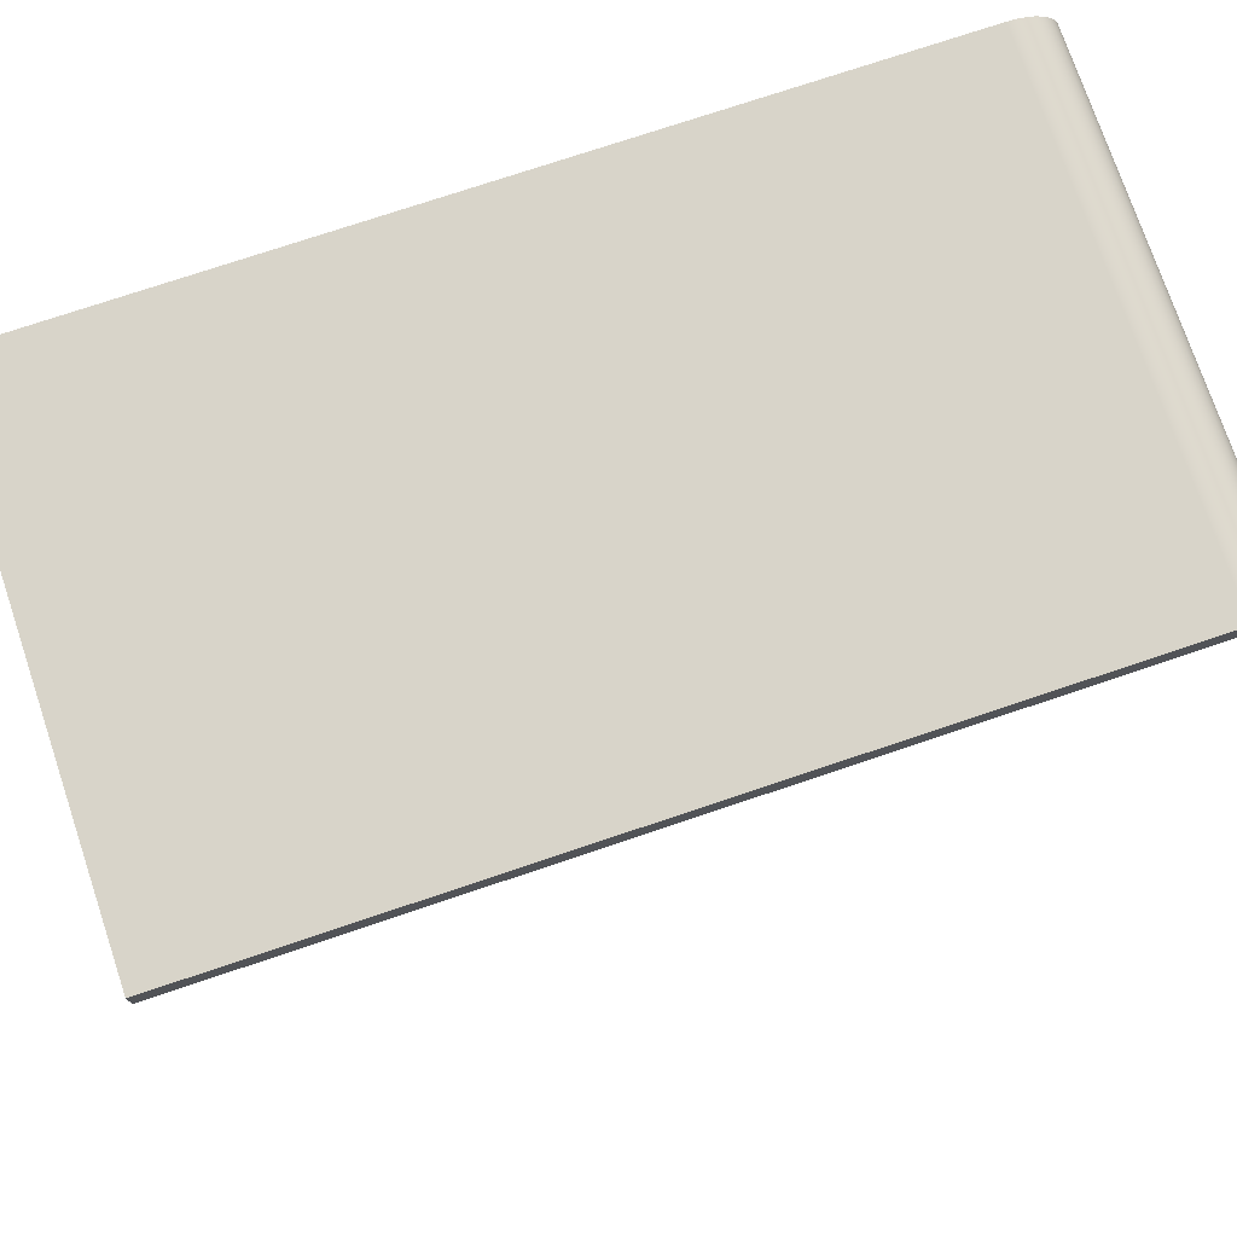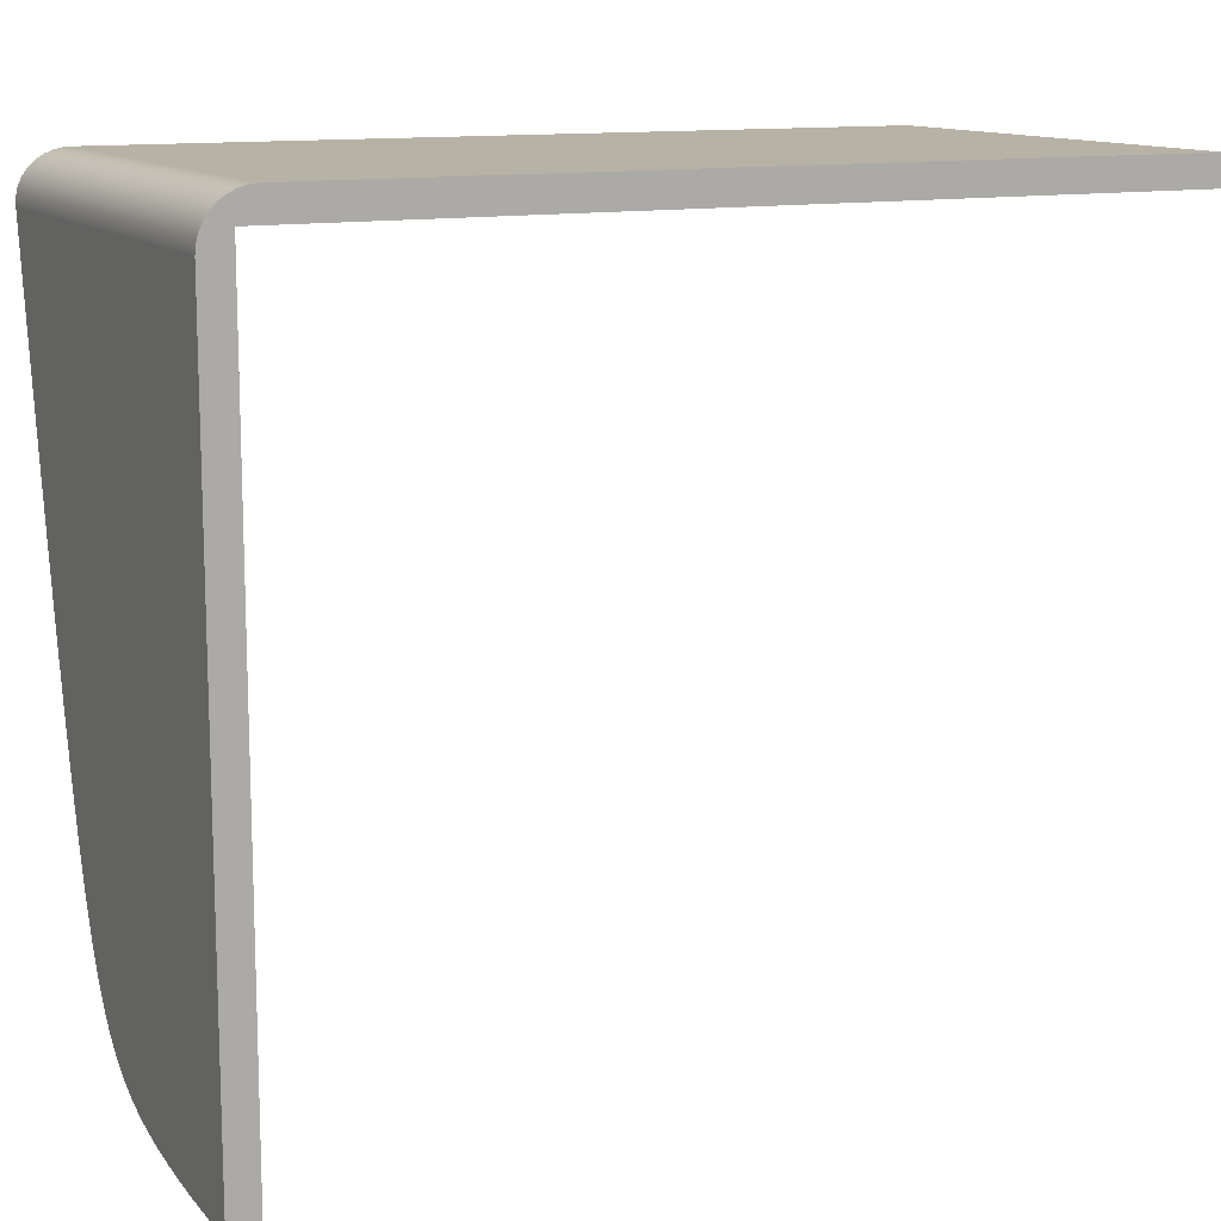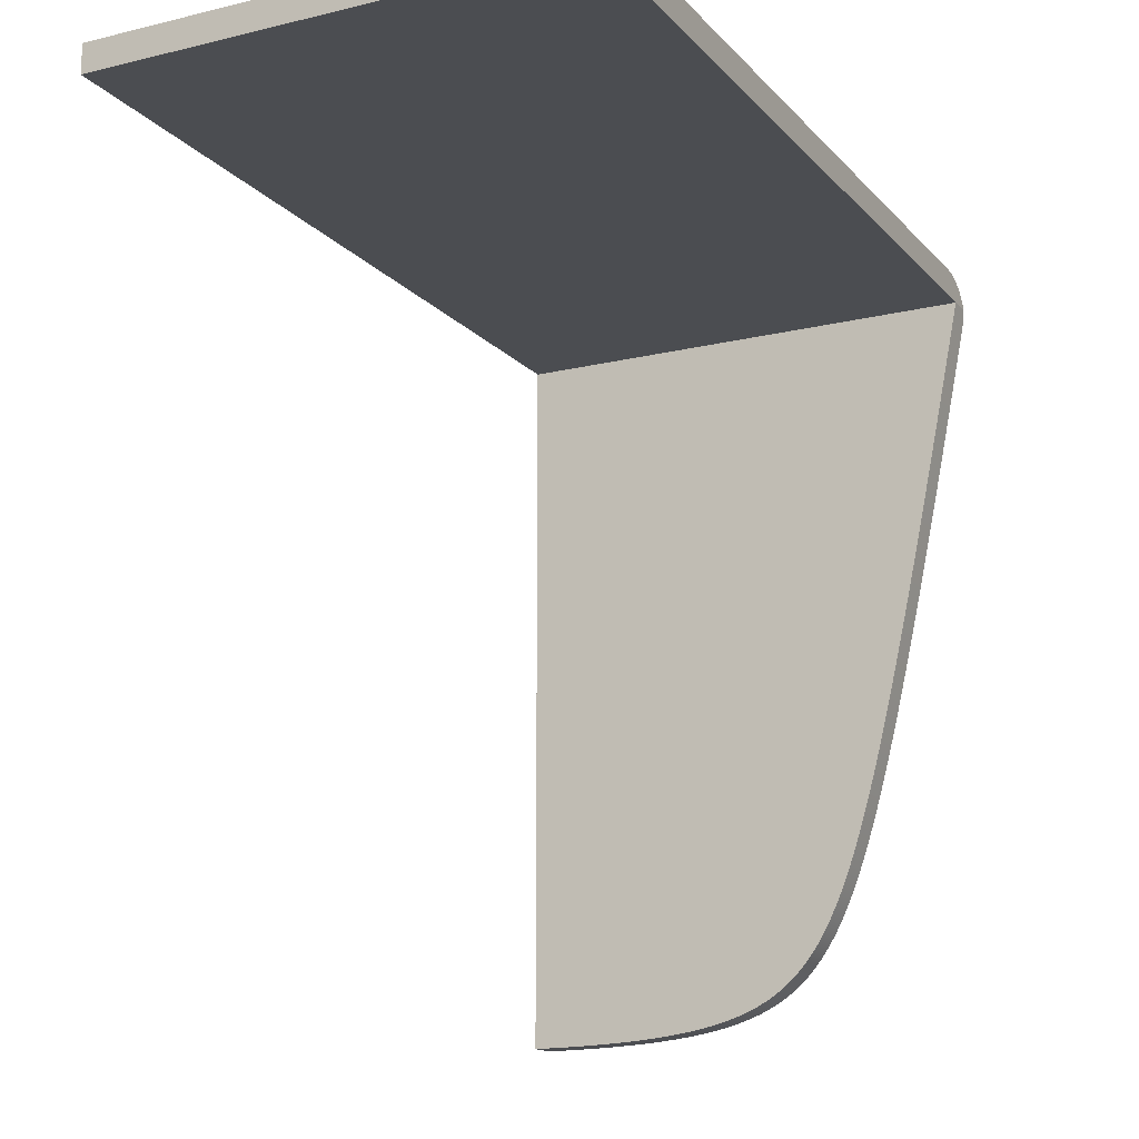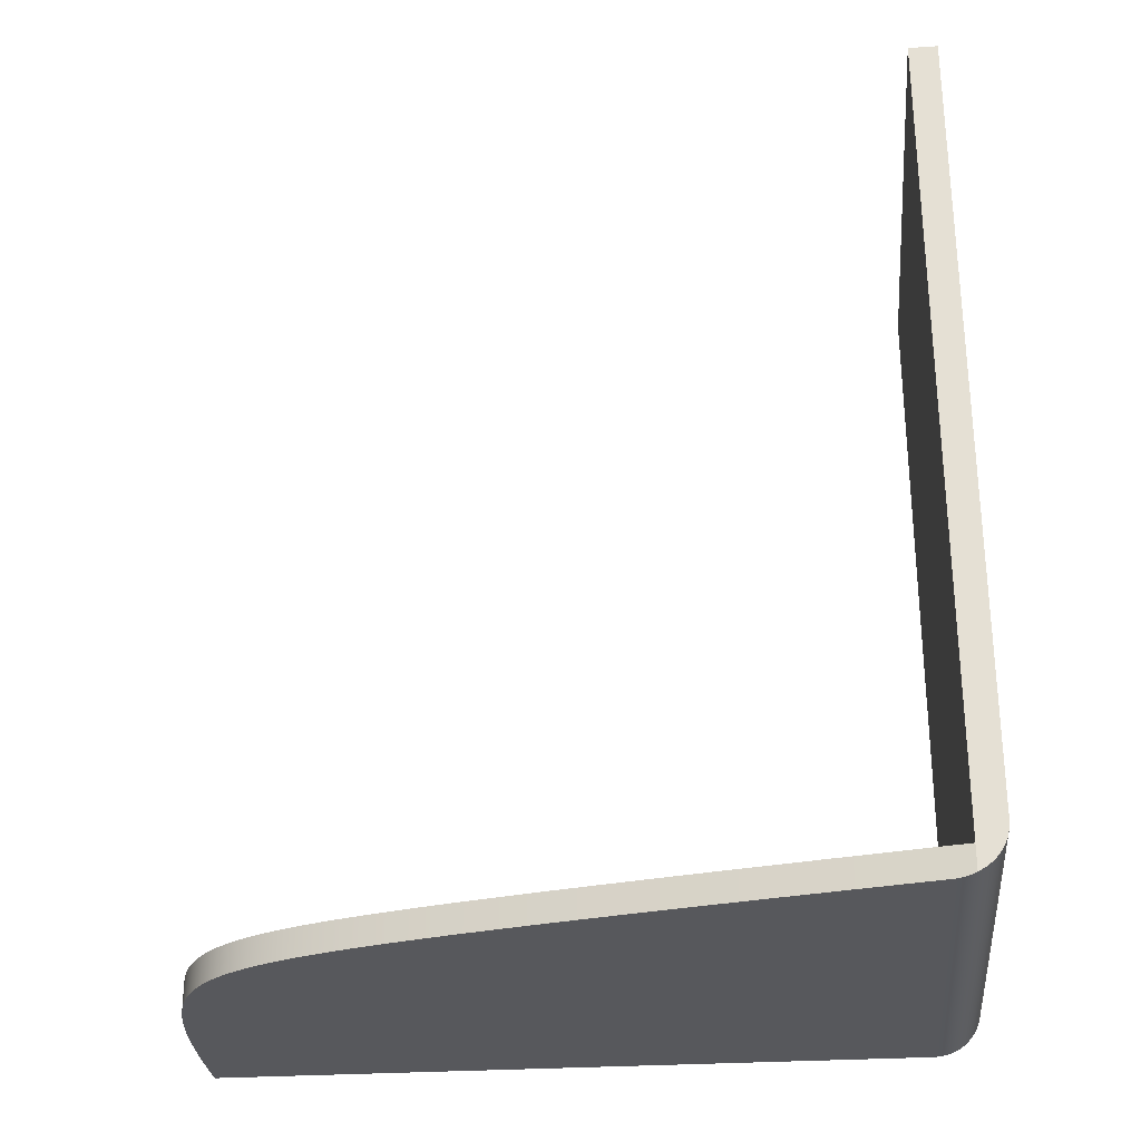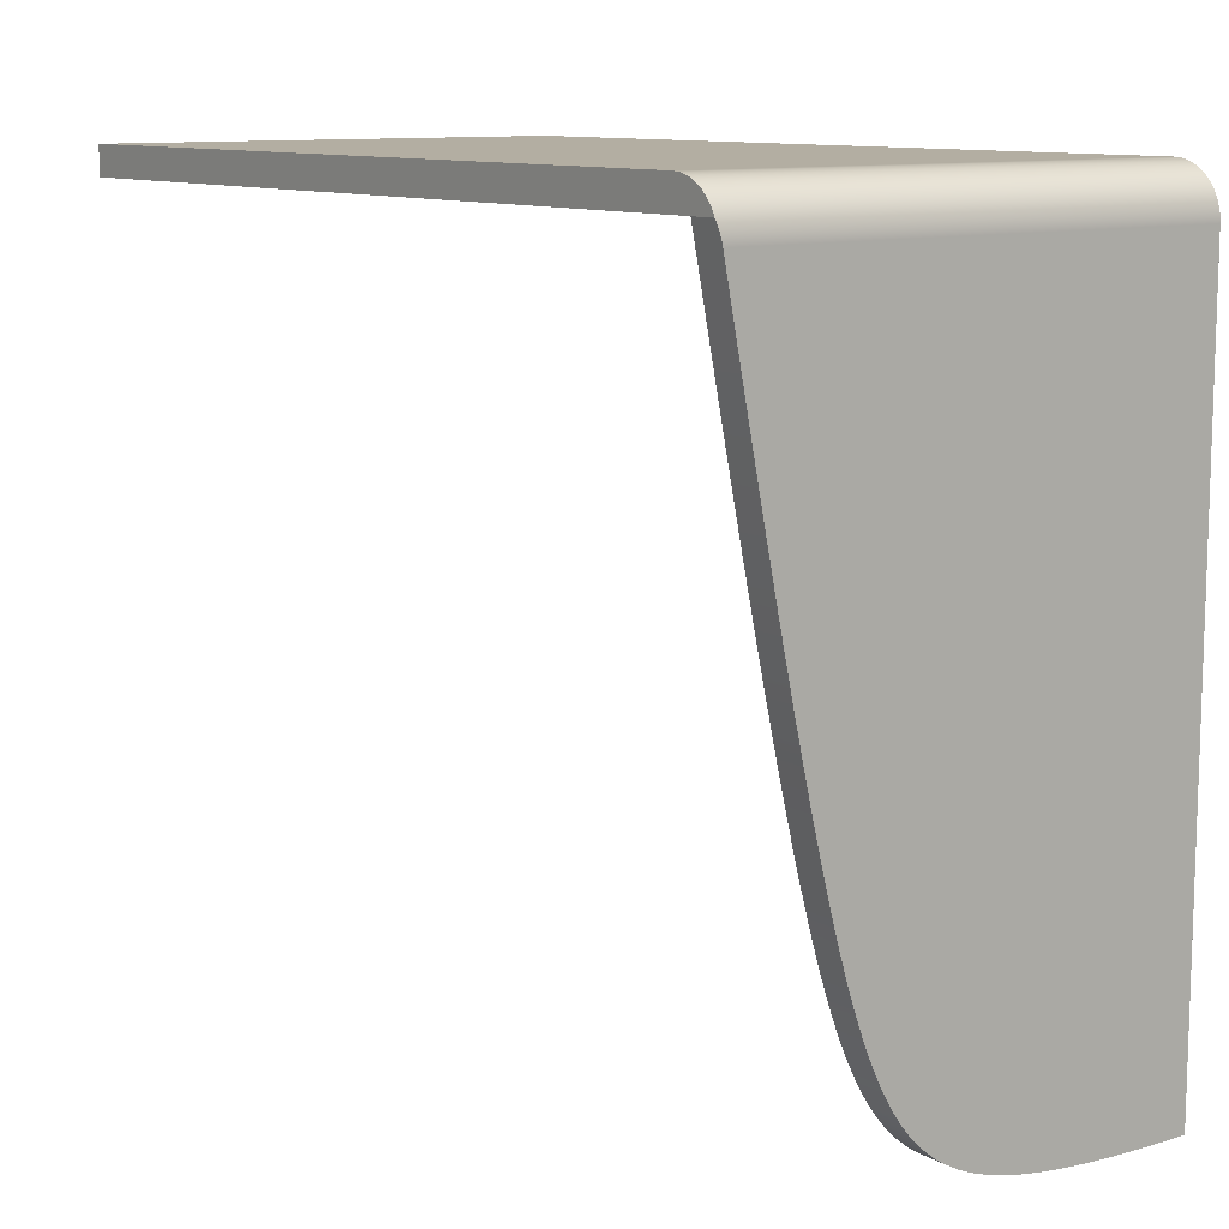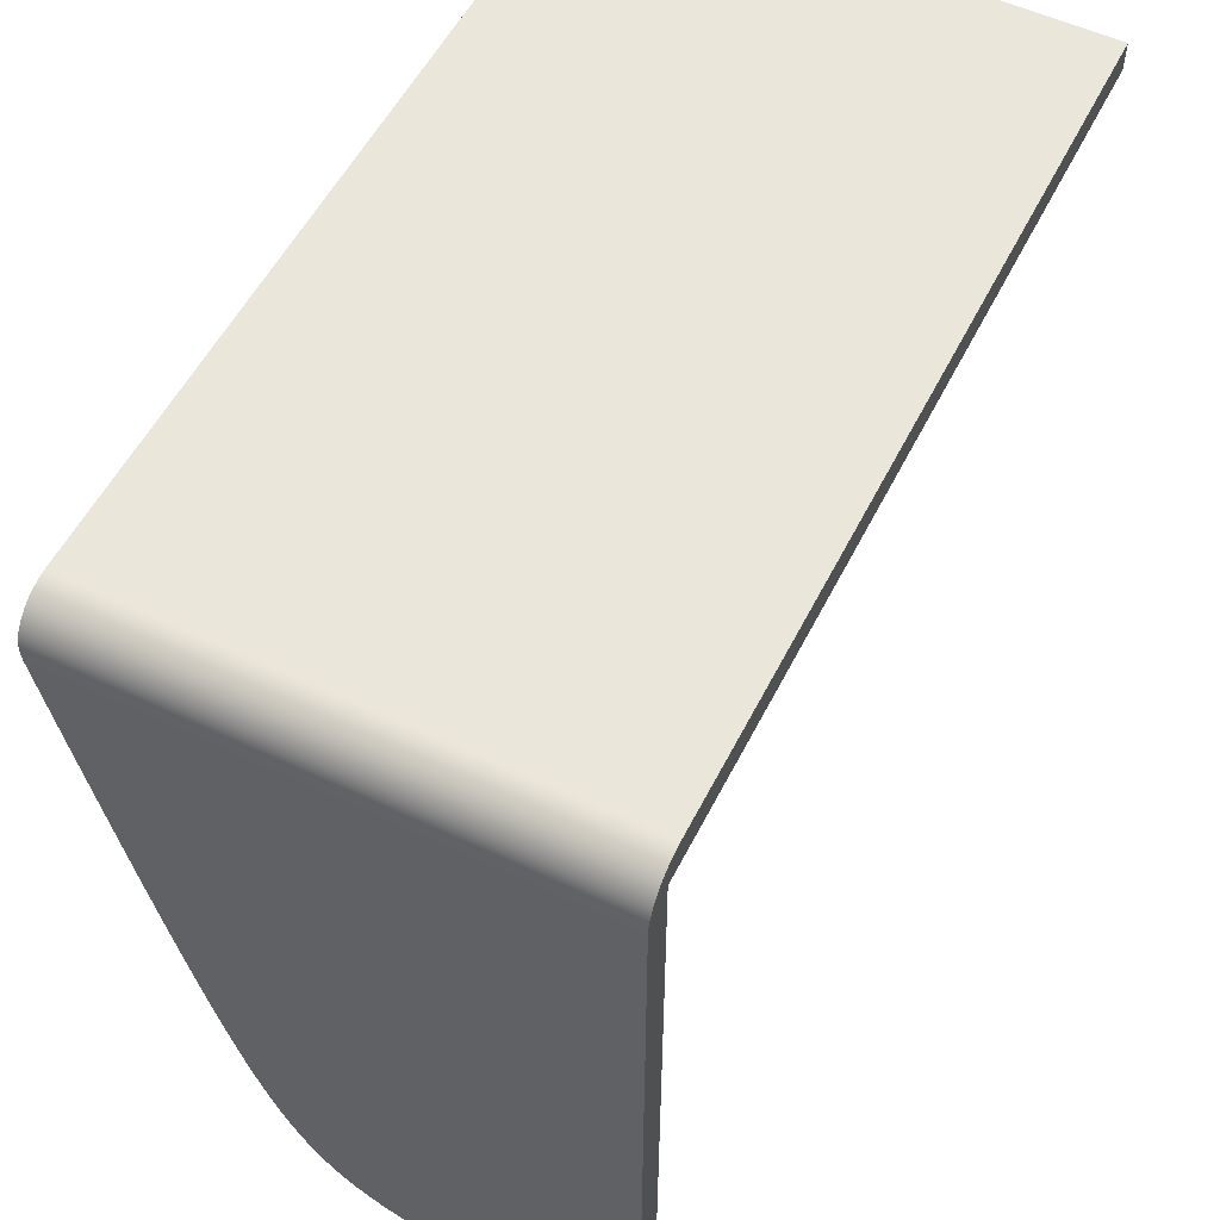
<metadata>
{"format":"obj","ext":"obj","renderer":"f3d","projection":"perspective","resolution":1024,"background":"white","views":[{"elev":75.0,"azim":-108.6,"up":"+Z"},{"elev":12.4,"azim":64.2,"up":"+Z"},{"elev":-15.6,"azim":-153.2,"up":"+Z"},{"elev":-28.5,"azim":-84.4,"up":"+Y"},{"elev":10.8,"azim":-37.2,"up":"+Z"},{"elev":54.9,"azim":26.5,"up":"+Z"}]}
</metadata>
<code>
g Body1
v 25 0 -2
v 25 0.07596 -1.132
v 25 0.3015 -0.2899
v 25 0.6699 0.5
v 25 1.17 1.214
v 25 1.786 1.83
v 25 2.5 2.33
v 25 3.29 2.698
v 25 4.132 2.924
v 25 5 3
v -25 5 3
v -25 4.176 2.932
v -25 3.374 2.728
v -25 2.617 2.395
v -25 1.925 1.942
v -25 1.317 1.382
v -25 0.8098 0.7281
v -25 0.4174 0
v -24.91 0.2361 -0.4818
v -24.81 0.1054 -0.9786
v -24.71 0.02644 -1.486
v -24.61 0 -2
v 8.333 0.07596 -1.132
v -8.333 0.07596 -1.132
v 8.333 0.3015 -0.2899
v -8.333 0.3015 -0.2899
v 8.333 0.6699 0.5
v -8.333 0.6699 0.5
v 8.333 1.17 1.214
v -8.333 1.17 1.214
v 8.333 1.786 1.83
v -8.333 1.786 1.83
v 8.333 2.5 2.33
v -8.333 2.5 2.33
v 8.333 3.29 2.698
v -8.333 3.29 2.698
v 8.333 4.132 2.924
v -8.333 4.132 2.924
v -24.26 0 -3.73
v -23.93 0 -5.396
v -23.61 0 -7.001
v -23.3 0 -8.549
v -23.01 0 -10.04
v -22.72 0 -11.48
v -22.43 0 -12.88
v -22.16 0 -14.22
v -21.9 0 -15.53
v -21.64 0 -16.79
v -21.15 0 -19.19
v -20.68 0 -21.45
v -20.24 0 -23.57
v -19.82 0 -25.57
v -19.41 0 -27.47
v -19.03 0 -29.25
v -18.66 0 -30.95
v -18.31 0 -32.56
v -17.98 0 -34.08
v -17.65 0 -35.54
v -17.34 0 -36.92
v -17.04 0 -38.24
v -16.75 0 -39.5
v -16.46 0 -40.7
v -16.19 0 -41.85
v -15.93 0 -42.95
v -15.67 0 -44.01
v -15.42 0 -45.02
v -15.17 0 -45.99
v -14.7 0 -47.82
v -14.25 0 -49.51
v -13.82 0 -51.08
v -13.41 0 -52.54
v -13 0 -53.91
v -12.61 0 -55.18
v -12.23 0 -56.38
v -11.86 0 -57.5
v -11.49 0 -58.55
v -11.13 0 -59.55
v -10.77 0 -60.48
v -10.41 0 -61.37
v -10.05 0 -62.21
v -9.699 0 -63
v -8.985 0 -64.47
v -8.258 0 -65.8
v -7.512 0 -67
v -6.736 0 -68.1
v -5.921 0 -69.1
v -5.057 0 -70.01
v -4.131 0 -70.85
v -3.129 0 -71.62
v -2.034 0 -72.32
v -0.8244 0 -72.97
v -0.1684 0 -73.27
v 0.5269 0 -73.56
v 1.266 0 -73.83
v 2.054 0 -74.1
v 2.898 0 -74.34
v 3.803 0 -74.58
v 4.779 0 -74.8
v 5.834 0 -75.01
v 6.981 0 -75.21
v 8.231 0 -75.39
v 9.603 0 -75.56
v 11.11 0 -75.71
v 11.93 0 -75.78
v 12.79 0 -75.85
v 13.7 0 -75.91
v 14.66 0 -75.96
v 15.68 0 -76.01
v 16.76 0 -76.06
v 17.91 0 -76.1
v 19.14 0 -76.13
v 20.45 0 -76.16
v 21.86 0 -76.18
v 23.37 0 -76.2
v 25 0 -76.2
v -25 3 0
v -24.64 3 -1.813
v -24.3 3 -3.557
v -23.96 3 -5.236
v -23.64 3 -6.854
v -23.33 3 -8.414
v -23.03 3 -9.919
v -22.74 3 -11.37
v -22.46 3 -12.77
v -22.18 3 -14.13
v -21.91 3 -15.44
v -21.66 3 -16.71
v -21.4 3 -17.94
v -20.92 3 -20.28
v -20.46 3 -22.48
v -20.03 3 -24.56
v -19.62 3 -26.51
v -19.22 3 -28.36
v -18.85 3 -30.11
v -18.49 3 -31.77
v -18.14 3 -33.34
v -17.81 3 -34.83
v -17.49 3 -36.26
v -17.18 3 -37.61
v -16.88 3 -38.9
v -16.6 3 -40.14
v -16.32 3 -41.32
v -16.05 3 -42.45
v -15.79 3 -43.53
v -15.53 3 -44.56
v -15.28 3 -45.56
v -14.81 3 -47.43
v -14.35 3 -49.15
v -13.91 3 -50.76
v -13.49 3 -52.25
v -13.09 3 -53.64
v -12.69 3 -54.94
v -12.3 3 -56.15
v -11.93 3 -57.29
v -11.56 3 -58.36
v -11.19 3 -59.37
v -10.83 3 -60.32
v -10.47 3 -61.22
v -10.11 3 -62.07
v -9.758 3 -62.87
v -9.041 3 -64.36
v -8.313 3 -65.7
v -7.564 3 -66.92
v -6.787 3 -68.03
v -5.972 3 -69.04
v -5.107 3 -69.96
v -4.181 3 -70.81
v -3.179 3 -71.58
v -2.084 3 -72.29
v -0.8741 3 -72.94
v -0.218 3 -73.25
v 0.4773 3 -73.54
v 1.217 3 -73.82
v 2.005 3 -74.08
v 2.849 3 -74.33
v 3.754 3 -74.57
v 4.73 3 -74.79
v 5.787 3 -75
v 6.934 3 -75.2
v 8.186 3 -75.38
v 9.559 3 -75.55
v 11.07 3 -75.71
v 11.89 3 -75.78
v 12.75 3 -75.84
v 13.66 3 -75.9
v 14.63 3 -75.96
v 15.65 3 -76.01
v 16.73 3 -76.06
v 17.89 3 -76.1
v 19.12 3 -76.13
v 20.44 3 -76.16
v 21.85 3 -76.18
v 23.37 3 -76.2
v 25 3 -76.2
v -25 88.9 3
v -25 88.9 0
v 25 88.9 0
v 25 88.9 3
v 25 3 0
f 2 23 1
f 1 23 24
f 1 24 21
f 21 24 20
f 20 24 19
f 19 24 26
f 19 26 18
f 18 26 28
f 18 28 17
f 17 28 30
f 17 30 16
f 16 30 32
f 16 32 15
f 15 32 34
f 15 34 14
f 14 34 36
f 14 36 13
f 13 36 38
f 13 38 12
f 12 38 11
f 11 38 37
f 11 37 10
f 10 37 9
f 9 37 8
f 8 37 35
f 8 35 7
f 7 35 33
f 7 33 6
f 6 33 31
f 6 31 5
f 5 31 29
f 5 29 4
f 4 29 27
f 4 27 3
f 3 27 25
f 3 25 2
f 2 25 23
f 21 22 1
f 26 24 23
f 26 23 25
f 28 26 25
f 28 25 27
f 30 28 27
f 30 27 29
f 32 30 29
f 32 29 31
f 34 32 31
f 34 31 33
f 36 34 33
f 36 33 35
f 38 36 35
f 38 35 37
f 22 39 1
f 1 39 40
f 1 40 41
f 41 42 1
f 1 42 43
f 1 43 44
f 44 45 1
f 1 45 46
f 1 46 47
f 47 48 1
f 1 48 49
f 1 49 50
f 50 51 1
f 1 51 52
f 1 52 53
f 53 54 1
f 1 54 55
f 1 55 56
f 56 57 1
f 1 57 58
f 1 58 59
f 59 60 1
f 1 60 61
f 1 61 62
f 62 63 1
f 1 63 64
f 1 64 65
f 65 66 1
f 1 66 67
f 1 67 68
f 68 69 1
f 1 69 70
f 1 70 101
f 101 70 71
f 101 71 100
f 100 71 72
f 100 72 99
f 99 72 73
f 99 73 98
f 98 73 74
f 98 74 97
f 97 74 75
f 97 75 76
f 97 76 96
f 96 76 77
f 96 77 95
f 95 77 78
f 95 78 94
f 94 78 79
f 94 79 93
f 93 79 80
f 93 80 92
f 92 80 81
f 92 81 91
f 91 81 82
f 91 82 83
f 91 83 90
f 90 83 84
f 90 84 85
f 85 86 90
f 90 86 89
f 89 86 88
f 88 86 87
f 101 102 1
f 1 102 103
f 1 103 104
f 104 105 1
f 1 105 106
f 1 106 107
f 107 108 1
f 1 108 109
f 1 109 110
f 110 111 1
f 1 111 112
f 1 112 113
f 113 114 1
f 1 114 115
f 21 117 22
f 22 117 118
f 22 118 39
f 39 118 119
f 39 119 40
f 40 119 120
f 40 120 41
f 41 120 121
f 41 121 42
f 42 121 122
f 42 122 43
f 43 122 123
f 43 123 44
f 44 123 124
f 44 124 45
f 45 124 125
f 45 125 46
f 46 125 126
f 46 126 47
f 47 126 127
f 47 127 48
f 48 127 128
f 48 128 49
f 49 128 129
f 49 129 50
f 50 129 130
f 50 130 51
f 51 130 131
f 51 131 52
f 52 131 132
f 52 132 53
f 53 132 133
f 53 133 54
f 54 133 134
f 54 134 55
f 55 134 135
f 55 135 56
f 56 135 136
f 56 136 57
f 57 136 137
f 57 137 58
f 58 137 138
f 58 138 59
f 59 138 139
f 59 139 60
f 60 139 140
f 60 140 61
f 61 140 141
f 61 141 62
f 62 141 142
f 62 142 63
f 63 142 143
f 63 143 64
f 64 143 144
f 64 144 65
f 65 144 145
f 65 145 66
f 66 145 146
f 66 146 67
f 67 146 147
f 67 147 68
f 68 147 148
f 68 148 69
f 69 148 149
f 69 149 70
f 70 149 150
f 70 150 71
f 71 150 151
f 71 151 72
f 72 151 152
f 72 152 73
f 73 152 153
f 73 153 74
f 74 153 154
f 74 154 75
f 75 154 155
f 75 155 76
f 76 155 156
f 76 156 77
f 77 156 157
f 77 157 78
f 78 157 158
f 78 158 79
f 79 158 159
f 79 159 80
f 80 159 160
f 80 160 81
f 81 160 161
f 81 161 82
f 82 161 162
f 82 162 83
f 83 162 163
f 83 163 84
f 84 163 164
f 84 164 85
f 85 164 165
f 85 165 86
f 86 165 166
f 86 166 87
f 87 166 167
f 87 167 88
f 88 167 168
f 88 168 89
f 89 168 169
f 89 169 90
f 90 169 170
f 90 170 91
f 91 170 171
f 91 171 92
f 92 171 172
f 92 172 93
f 93 172 173
f 93 173 94
f 94 173 174
f 94 174 95
f 95 174 175
f 95 175 96
f 96 175 176
f 96 176 97
f 97 176 177
f 97 177 98
f 98 177 178
f 98 178 99
f 99 178 179
f 99 179 100
f 100 179 180
f 100 180 101
f 101 180 181
f 101 181 102
f 102 181 182
f 102 182 103
f 103 182 183
f 103 183 104
f 104 183 184
f 104 184 105
f 105 184 185
f 105 185 106
f 106 185 186
f 106 186 107
f 107 186 187
f 107 187 108
f 108 187 188
f 108 188 109
f 109 188 189
f 109 189 110
f 110 189 190
f 110 190 111
f 111 190 191
f 111 191 112
f 112 191 192
f 112 192 113
f 113 192 193
f 113 193 114
f 114 193 194
f 114 194 115
f 21 20 117
f 117 20 19
f 117 19 18
f 18 116 117
f 18 17 116
f 116 17 196
f 196 17 16
f 196 16 195
f 195 16 15
f 195 15 14
f 14 13 195
f 195 13 11
f 11 13 12
f 197 196 198
f 198 196 195
f 11 10 195
f 195 10 198
f 199 116 197
f 197 116 196
f 9 199 10
f 10 199 197
f 10 197 198
f 9 8 199
f 199 8 7
f 199 7 6
f 6 5 199
f 199 5 4
f 199 4 3
f 3 2 199
f 199 2 1
f 199 1 194
f 194 1 115
f 194 193 199
f 199 193 192
f 199 192 191
f 191 190 199
f 199 190 189
f 199 189 188
f 188 187 199
f 199 187 186
f 199 186 185
f 185 184 199
f 199 184 183
f 199 183 182
f 182 181 199
f 199 181 180
f 199 180 149
f 149 180 150
f 150 180 179
f 150 179 151
f 151 179 178
f 151 178 152
f 152 178 177
f 152 177 153
f 153 177 176
f 153 176 154
f 154 176 155
f 155 176 175
f 155 175 156
f 156 175 174
f 156 174 157
f 157 174 173
f 157 173 158
f 158 173 172
f 158 172 159
f 159 172 171
f 159 171 160
f 160 171 170
f 160 170 161
f 161 170 162
f 162 170 169
f 162 169 163
f 163 169 164
f 164 169 165
f 165 169 168
f 165 168 167
f 167 166 165
f 149 148 199
f 199 148 147
f 199 147 146
f 146 145 199
f 199 145 144
f 199 144 143
f 143 142 199
f 199 142 141
f 199 141 140
f 140 139 199
f 199 139 138
f 199 138 137
f 137 136 199
f 199 136 135
f 199 135 134
f 134 133 199
f 199 133 132
f 199 132 131
f 131 130 199
f 199 130 129
f 199 129 128
f 128 127 199
f 199 127 126
f 199 126 125
f 125 124 199
f 199 124 123
f 199 123 122
f 122 121 199
f 199 121 120
f 199 120 119
f 119 118 199
f 199 118 117
f 199 117 116

</code>
